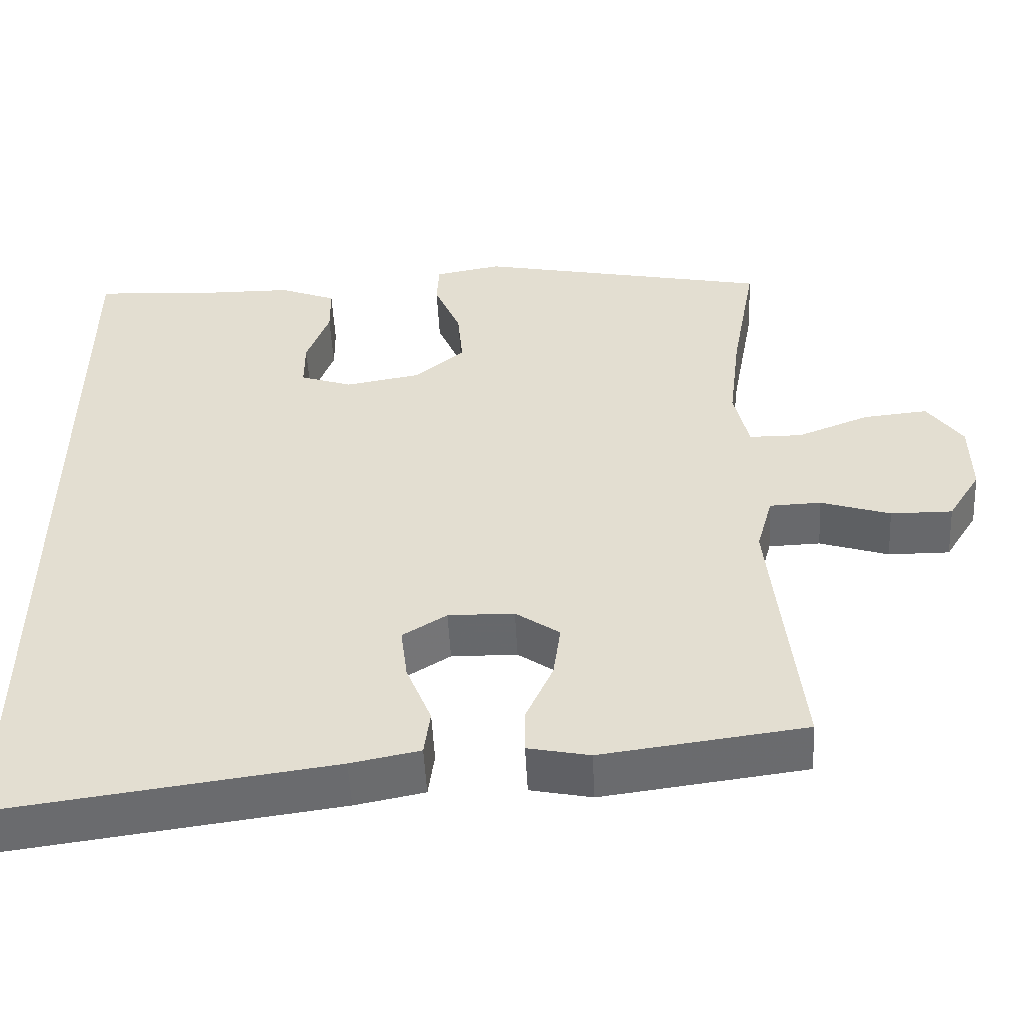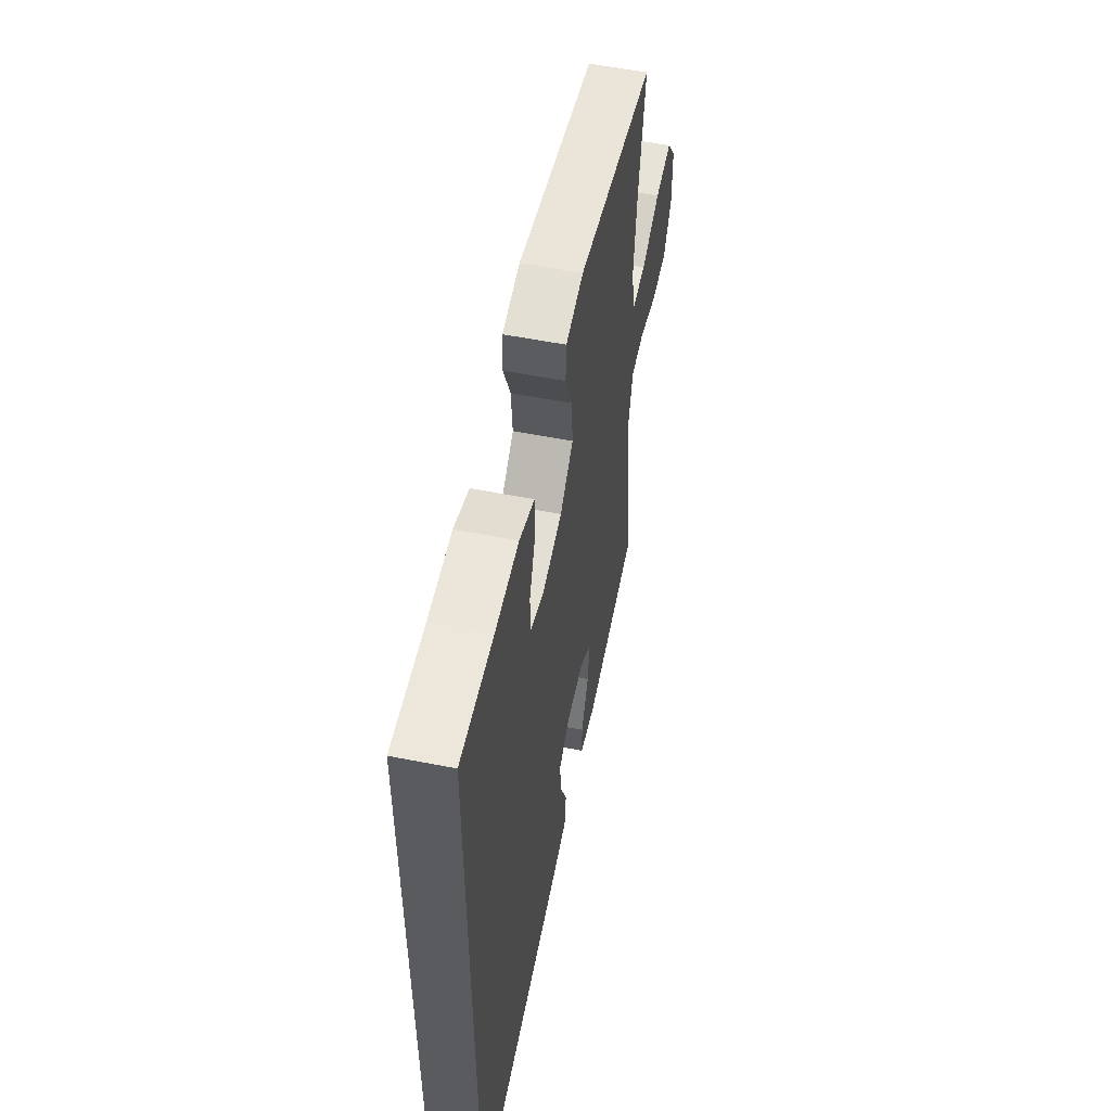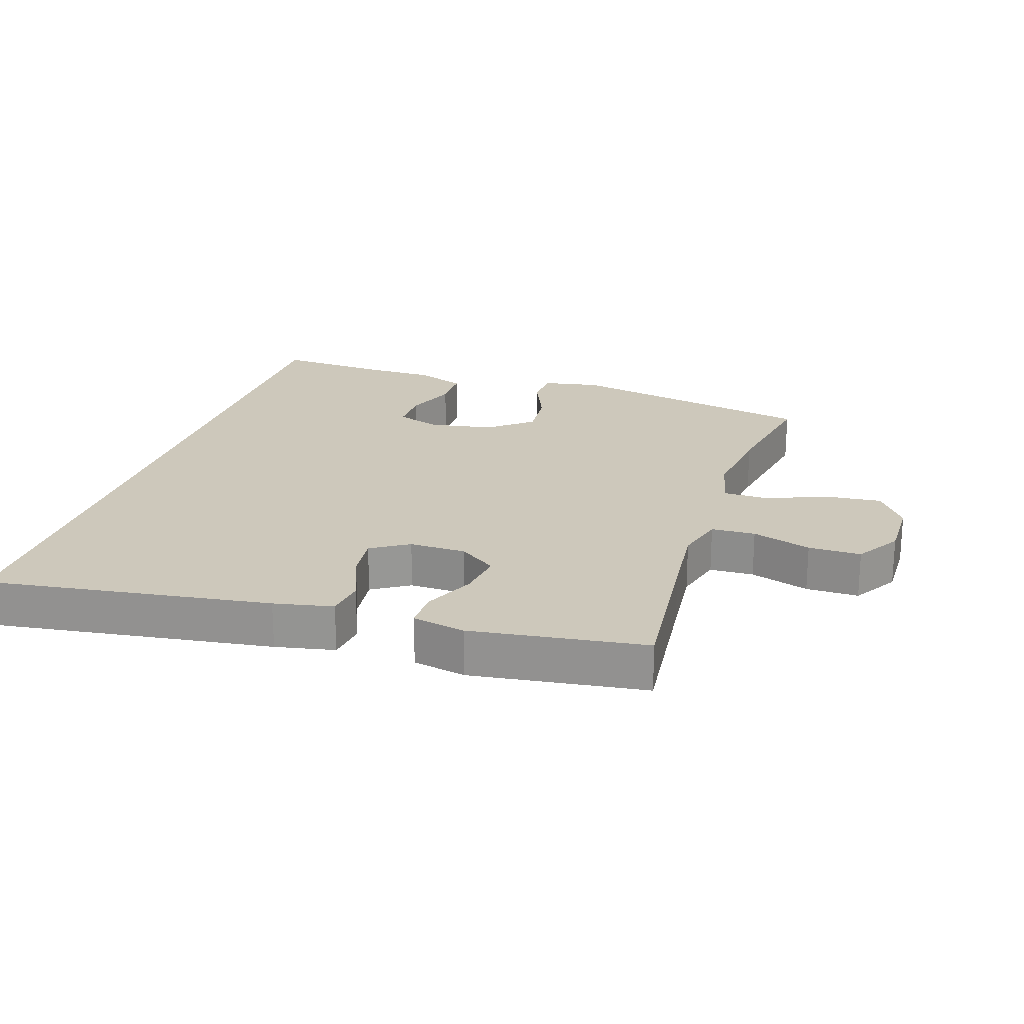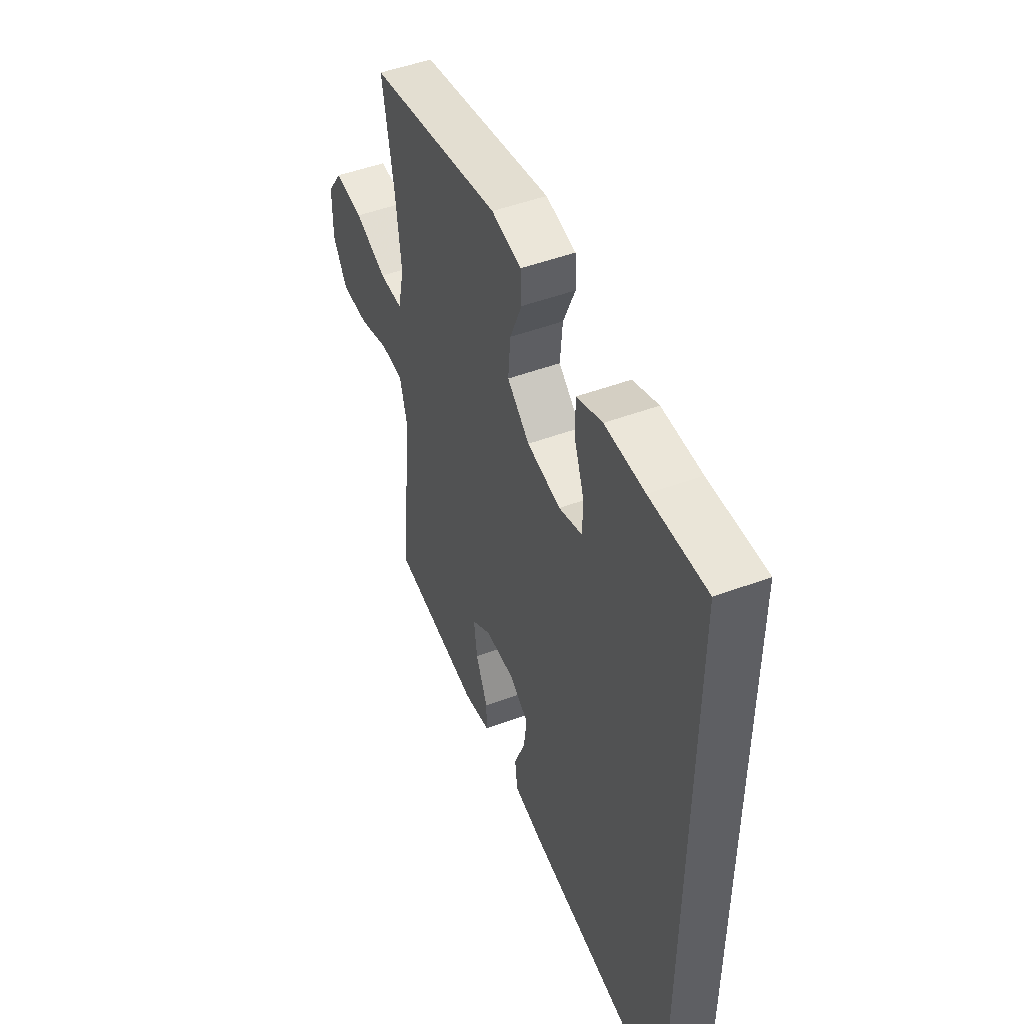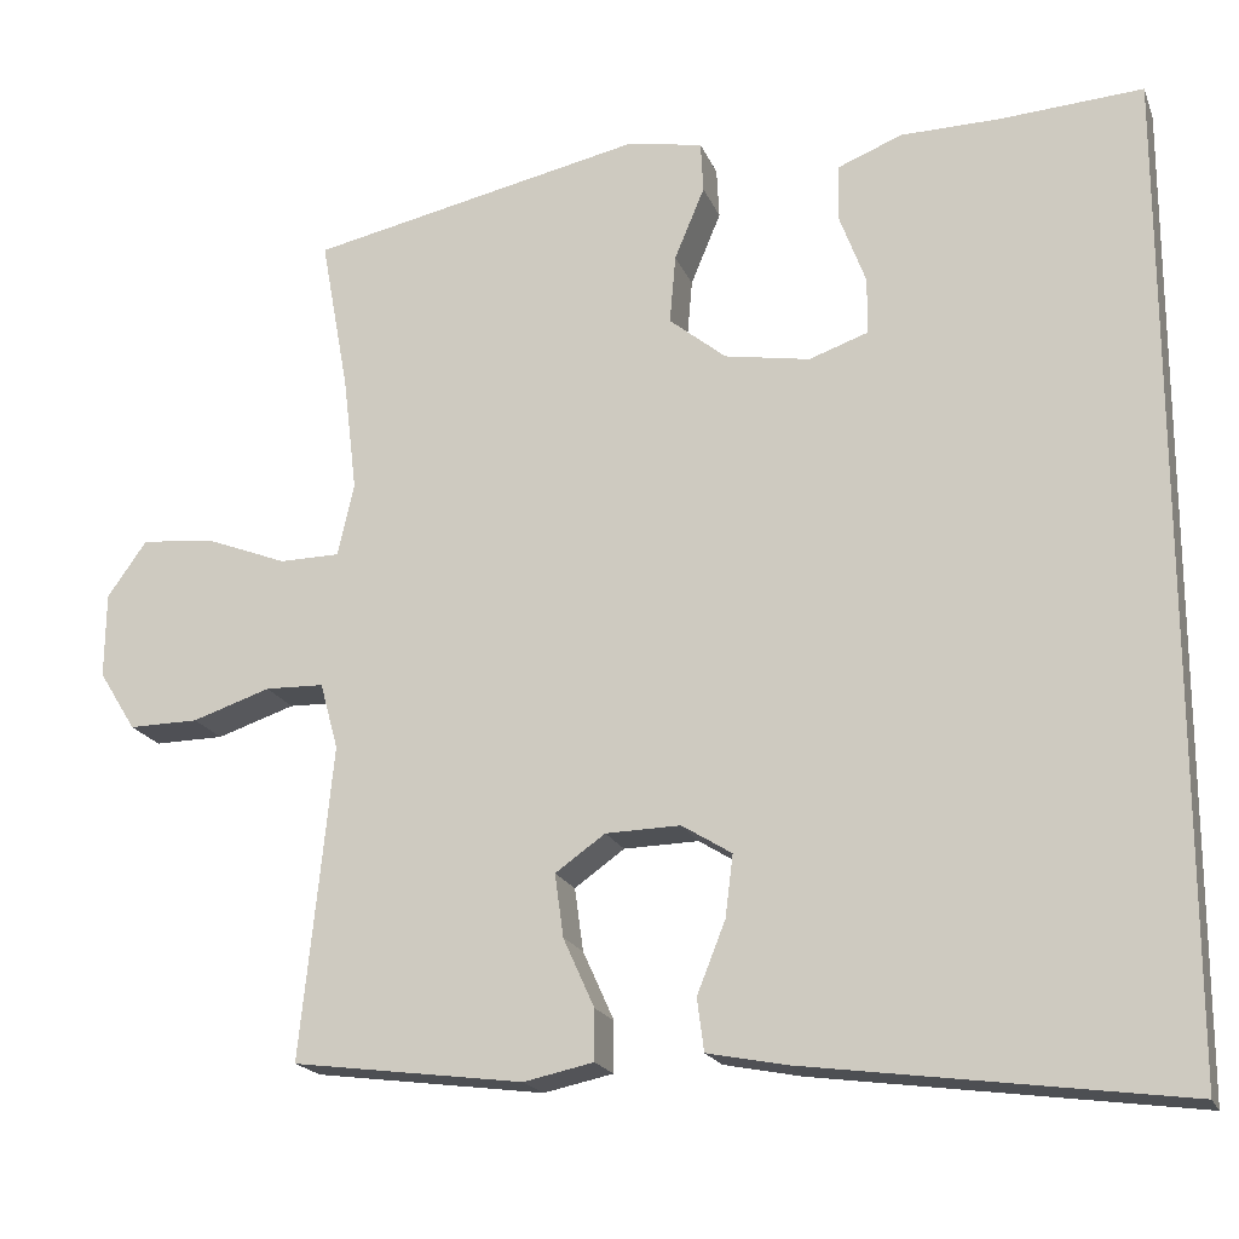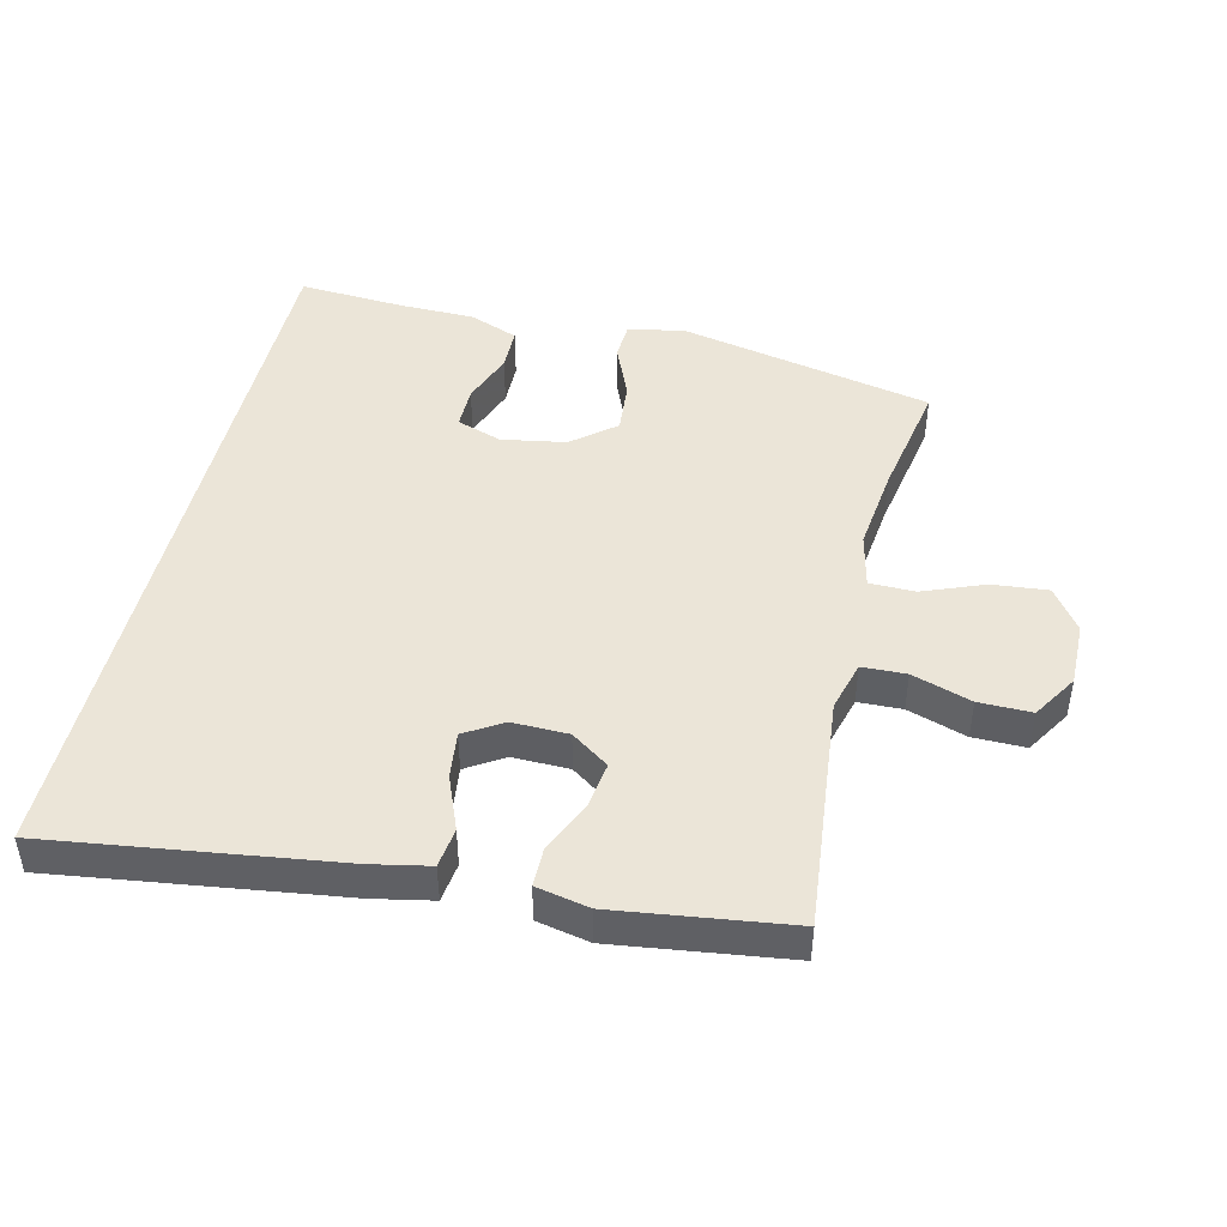
<metadata>
{"format":"obj","ext":"obj","renderer":"f3d","projection":"perspective","resolution":1024,"background":"white","views":[{"elev":-52.5,"azim":-177.0,"up":"+Z"},{"elev":55.8,"azim":101.7,"up":"+Z"},{"elev":21.9,"azim":-162.2,"up":"+Y"},{"elev":49.2,"azim":67.6,"up":"+Z"},{"elev":-19.2,"azim":17.4,"up":"+Z"},{"elev":45.6,"azim":-166.8,"up":"+Y"}]}
</metadata>
<code>
v 0.5 0.07 -0.592
v 0.063 0.07 -0.533
v -0.028 0.07 -0.515
v -0.036 0.07 -0.454
v -0.003 0.07 -0.371
v 0.006 0.07 -0.299
v -0.052 0.07 -0.263
v -0.139 0.07 -0.265
v -0.197 0.07 -0.306
v -0.187 0.07 -0.379
v -0.151 0.07 -0.459
v -0.151 0.07 -0.518
v -0.232 0.07 -0.535
v -0.5 0.07 -0.5
v -0.475 0.07 -0.258
v -0.463 0.07 -0.137
v -0.484 0.07 -0.06
v -0.552 0.07 -0.058
v -0.643 0.07 -0.088
v -0.724 0.07 -0.089
v -0.767 0.07 -0.02
v -0.766 0.07 0.079
v -0.72 0.07 0.144
v -0.635 0.07 0.136
v -0.54 0.07 0.099
v -0.47 0.07 0.1
v -0.451 0.07 0.185
v -0.467 0.07 0.318
v -0.5 0.07 0.5
v -0.11 0.07 0.583
v -0.022 0.07 0.567
v -0.019 0.07 0.508
v -0.054 0.07 0.424
v -0.061 0.07 0.344
v 0.005 0.07 0.29
v 0.104 0.07 0.273
v 0.173 0.07 0.297
v 0.173 0.07 0.363
v 0.143 0.07 0.444
v 0.144 0.07 0.511
v 0.219 0.07 0.541
v 0.335 0.07 0.543
v 0.5 0.07 0.554
v 0.5 0 -0.592
v 0.063 0 -0.533
v -0.028 0 -0.515
v -0.036 0 -0.454
v -0.003 0 -0.371
v 0.006 0 -0.299
v -0.052 0 -0.263
v -0.139 0 -0.265
v -0.197 0 -0.306
v -0.187 0 -0.379
v -0.151 0 -0.459
v -0.151 0 -0.518
v -0.232 0 -0.535
v -0.5 0 -0.5
v -0.475 0 -0.258
v -0.463 0 -0.137
v -0.484 0 -0.06
v -0.552 0 -0.058
v -0.643 0 -0.088
v -0.724 0 -0.089
v -0.767 0 -0.02
v -0.766 0 0.079
v -0.72 0 0.144
v -0.635 0 0.136
v -0.54 0 0.099
v -0.47 0 0.1
v -0.451 0 0.185
v -0.467 0 0.318
v -0.5 0 0.5
v -0.11 0 0.583
v -0.022 0 0.567
v -0.019 0 0.508
v -0.054 0 0.424
v -0.061 0 0.344
v 0.005 0 0.29
v 0.104 0 0.273
v 0.173 0 0.297
v 0.173 0 0.363
v 0.143 0 0.444
v 0.144 0 0.511
v 0.219 0 0.541
v 0.335 0 0.543
v 0.5 0 0.554
f 42 43 1 2
f 38 39 40 41
f 37 38 41 42
f 30 31 32 33
f 28 29 30 33
f 27 28 33 34
f 26 27 34 35
f 22 23 24 25
f 22 25 26
f 21 22 26
f 18 19 20 21
f 17 18 21 26
f 16 17 26 35
f 12 13 14 15
f 10 11 12 15
f 9 10 15 16
f 8 9 16 35
f 2 3 4 5
f 37 42 2 5
f 36 37 5 6
f 7 8 35 36
f 6 7 36
f 45 44 86 85
f 84 83 82 81
f 85 84 81 80
f 76 75 74 73
f 76 73 72 71
f 77 76 71 70
f 78 77 70 69
f 68 67 66 65
f 69 68 65
f 69 65 64
f 64 63 62 61
f 69 64 61 60
f 78 69 60 59
f 58 57 56 55
f 58 55 54 53
f 59 58 53 52
f 78 59 52 51
f 48 47 46 45
f 48 45 85 80
f 49 48 80 79
f 79 78 51 50
f 79 50 49
f 1 44 45 2
f 2 45 46 3
f 3 46 47 4
f 4 47 48 5
f 5 48 49 6
f 6 49 50 7
f 7 50 51 8
f 8 51 52 9
f 9 52 53 10
f 10 53 54 11
f 11 54 55 12
f 12 55 56 13
f 13 56 57 14
f 14 57 58 15
f 15 58 59 16
f 16 59 60 17
f 17 60 61 18
f 18 61 62 19
f 19 62 63 20
f 20 63 64 21
f 21 64 65 22
f 22 65 66 23
f 23 66 67 24
f 24 67 68 25
f 25 68 69 26
f 26 69 70 27
f 27 70 71 28
f 28 71 72 29
f 29 72 73 30
f 30 73 74 31
f 31 74 75 32
f 32 75 76 33
f 33 76 77 34
f 34 77 78 35
f 35 78 79 36
f 36 79 80 37
f 37 80 81 38
f 38 81 82 39
f 39 82 83 40
f 40 83 84 41
f 41 84 85 42
f 42 85 86 43
f 43 86 44 1

</code>
